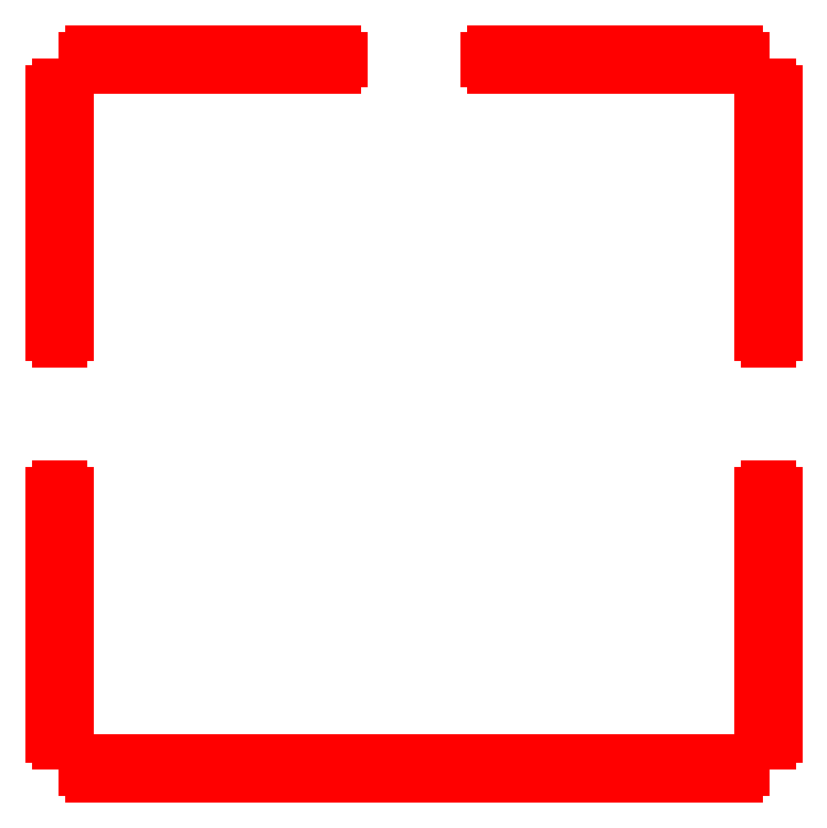
<metadata>
{"format":"dxf","ext":"dxf","renderer":"ezdxf+matplotlib","layout":"modelspace","background":"white","min_lineweight":24,"dpi":150}
</metadata>
<code>
0
SECTION
2
ENTITIES
0
LINE
8
VectorLines_Heavy_0p003mm
10
-54
20
48
30
0
11
-52
21
48
31
0
0
LINE
8
VectorLines_Heavy_0p003mm
10
-53
20
49
30
0
11
-53
21
47
31
0
0
LINE
8
VectorLines_Heavy_0p003mm
10
-54
20
44
30
0
11
-52
21
44
31
0
0
LINE
8
VectorLines_Heavy_0p003mm
10
-53
20
45
30
0
11
-53
21
43
31
0
0
LINE
8
VectorLines_Heavy_0p003mm
10
-54
20
40
30
0
11
-52
21
40
31
0
0
LINE
8
VectorLines_Heavy_0p003mm
10
-53
20
41
30
0
11
-53
21
39
31
0
0
LINE
8
VectorLines_Heavy_0p003mm
10
-54
20
36
30
0
11
-52
21
36
31
0
0
LINE
8
VectorLines_Heavy_0p003mm
10
-53
20
37
30
0
11
-53
21
35
31
0
0
LINE
8
VectorLines_Heavy_0p003mm
10
-54
20
32
30
0
11
-52
21
32
31
0
0
LINE
8
VectorLines_Heavy_0p003mm
10
-53
20
33
30
0
11
-53
21
31
31
0
0
LINE
8
VectorLines_Heavy_0p003mm
10
-54
20
28
30
0
11
-52
21
28
31
0
0
LINE
8
VectorLines_Heavy_0p003mm
10
-53
20
29
30
0
11
-53
21
27
31
0
0
LINE
8
VectorLines_Heavy_0p003mm
10
-54
20
24
30
0
11
-52
21
24
31
0
0
LINE
8
VectorLines_Heavy_0p003mm
10
-53
20
25
30
0
11
-53
21
23
31
0
0
LINE
8
VectorLines_Heavy_0p003mm
10
-54
20
20
30
0
11
-52
21
20
31
0
0
LINE
8
VectorLines_Heavy_0p003mm
10
-53
20
21
30
0
11
-53
21
19
31
0
0
LINE
8
VectorLines_Heavy_0p003mm
10
-54
20
16
30
0
11
-52
21
16
31
0
0
LINE
8
VectorLines_Heavy_0p003mm
10
-53
20
17
30
0
11
-53
21
15
31
0
0
LINE
8
VectorLines_Heavy_0p003mm
10
-54
20
12
30
0
11
-52
21
12
31
0
0
LINE
8
VectorLines_Heavy_0p003mm
10
-53
20
13
30
0
11
-53
21
11
31
0
0
LINE
8
VectorLines_Heavy_0p003mm
10
-54
20
-12
30
0
11
-52
21
-12
31
0
0
LINE
8
VectorLines_Heavy_0p003mm
10
-53
20
-11
30
0
11
-53
21
-13
31
0
0
LINE
8
VectorLines_Heavy_0p003mm
10
-54
20
-16
30
0
11
-52
21
-16
31
0
0
LINE
8
VectorLines_Heavy_0p003mm
10
-53
20
-15
30
0
11
-53
21
-17
31
0
0
LINE
8
VectorLines_Heavy_0p003mm
10
-54
20
-20
30
0
11
-52
21
-20
31
0
0
LINE
8
VectorLines_Heavy_0p003mm
10
-53
20
-19
30
0
11
-53
21
-21
31
0
0
LINE
8
VectorLines_Heavy_0p003mm
10
-54
20
-24
30
0
11
-52
21
-24
31
0
0
LINE
8
VectorLines_Heavy_0p003mm
10
-53
20
-23
30
0
11
-53
21
-25
31
0
0
LINE
8
VectorLines_Heavy_0p003mm
10
-54
20
-28
30
0
11
-52
21
-28
31
0
0
LINE
8
VectorLines_Heavy_0p003mm
10
-53
20
-27
30
0
11
-53
21
-29
31
0
0
LINE
8
VectorLines_Heavy_0p003mm
10
-54
20
-32
30
0
11
-52
21
-32
31
0
0
LINE
8
VectorLines_Heavy_0p003mm
10
-53
20
-31
30
0
11
-53
21
-33
31
0
0
LINE
8
VectorLines_Heavy_0p003mm
10
-54
20
-36
30
0
11
-52
21
-36
31
0
0
LINE
8
VectorLines_Heavy_0p003mm
10
-53
20
-35
30
0
11
-53
21
-37
31
0
0
LINE
8
VectorLines_Heavy_0p003mm
10
-54
20
-40
30
0
11
-52
21
-40
31
0
0
LINE
8
VectorLines_Heavy_0p003mm
10
-53
20
-39
30
0
11
-53
21
-41
31
0
0
LINE
8
VectorLines_Heavy_0p003mm
10
-54
20
-44
30
0
11
-52
21
-44
31
0
0
LINE
8
VectorLines_Heavy_0p003mm
10
-53
20
-43
30
0
11
-53
21
-45
31
0
0
LINE
8
VectorLines_Heavy_0p003mm
10
-54
20
-48
30
0
11
-52
21
-48
31
0
0
LINE
8
VectorLines_Heavy_0p003mm
10
-53
20
-47
30
0
11
-53
21
-49
31
0
0
LINE
8
VectorLines_Heavy_0p003mm
10
-49
20
-53
30
0
11
-47
21
-53
31
0
0
LINE
8
VectorLines_Heavy_0p003mm
10
-48
20
-52
30
0
11
-48
21
-54
31
0
0
LINE
8
VectorLines_Heavy_0p003mm
10
-45
20
-53
30
0
11
-43
21
-53
31
0
0
LINE
8
VectorLines_Heavy_0p003mm
10
-44
20
-52
30
0
11
-44
21
-54
31
0
0
LINE
8
VectorLines_Heavy_0p003mm
10
-41
20
-53
30
0
11
-39
21
-53
31
0
0
LINE
8
VectorLines_Heavy_0p003mm
10
-40
20
-52
30
0
11
-40
21
-54
31
0
0
LINE
8
VectorLines_Heavy_0p003mm
10
-37
20
-53
30
0
11
-35
21
-53
31
0
0
LINE
8
VectorLines_Heavy_0p003mm
10
-36
20
-52
30
0
11
-36
21
-54
31
0
0
LINE
8
VectorLines_Heavy_0p003mm
10
-33
20
-53
30
0
11
-31
21
-53
31
0
0
LINE
8
VectorLines_Heavy_0p003mm
10
-32
20
-52
30
0
11
-32
21
-54
31
0
0
LINE
8
VectorLines_Heavy_0p003mm
10
-29
20
-53
30
0
11
-27
21
-53
31
0
0
LINE
8
VectorLines_Heavy_0p003mm
10
-28
20
-52
30
0
11
-28
21
-54
31
0
0
LINE
8
VectorLines_Heavy_0p003mm
10
-25
20
-53
30
0
11
-23
21
-53
31
0
0
LINE
8
VectorLines_Heavy_0p003mm
10
-24
20
-52
30
0
11
-24
21
-54
31
0
0
LINE
8
VectorLines_Heavy_0p003mm
10
-21
20
-53
30
0
11
-19
21
-53
31
0
0
LINE
8
VectorLines_Heavy_0p003mm
10
-20
20
-52
30
0
11
-20
21
-54
31
0
0
LINE
8
VectorLines_Heavy_0p003mm
10
-17
20
-53
30
0
11
-15
21
-53
31
0
0
LINE
8
VectorLines_Heavy_0p003mm
10
-16
20
-52
30
0
11
-16
21
-54
31
0
0
LINE
8
VectorLines_Heavy_0p003mm
10
-13
20
-53
30
0
11
-11
21
-53
31
0
0
LINE
8
VectorLines_Heavy_0p003mm
10
-12
20
-52
30
0
11
-12
21
-54
31
0
0
LINE
8
VectorLines_Heavy_0p003mm
10
-9
20
-53
30
0
11
-7
21
-53
31
0
0
LINE
8
VectorLines_Heavy_0p003mm
10
-8
20
-52
30
0
11
-8
21
-54
31
0
0
LINE
8
VectorLines_Heavy_0p003mm
10
-5
20
-53
30
0
11
-3
21
-53
31
0
0
LINE
8
VectorLines_Heavy_0p003mm
10
-4
20
-52
30
0
11
-4
21
-54
31
0
0
LINE
8
VectorLines_Heavy_0p003mm
10
-1
20
-53
30
0
11
1
21
-53
31
0
0
LINE
8
VectorLines_Heavy_0p003mm
10
-9.6e-15
20
-52
30
0
11
-9.9e-15
21
-54
31
0
0
LINE
8
VectorLines_Heavy_0p003mm
10
3
20
-53
30
0
11
5
21
-53
31
0
0
LINE
8
VectorLines_Heavy_0p003mm
10
4
20
-52
30
0
11
4
21
-54
31
0
0
LINE
8
VectorLines_Heavy_0p003mm
10
7
20
-53
30
0
11
9
21
-53
31
0
0
LINE
8
VectorLines_Heavy_0p003mm
10
8
20
-52
30
0
11
8
21
-54
31
0
0
LINE
8
VectorLines_Heavy_0p003mm
10
11
20
-53
30
0
11
13
21
-53
31
0
0
LINE
8
VectorLines_Heavy_0p003mm
10
12
20
-52
30
0
11
12
21
-54
31
0
0
LINE
8
VectorLines_Heavy_0p003mm
10
15
20
-53
30
0
11
17
21
-53
31
0
0
LINE
8
VectorLines_Heavy_0p003mm
10
16
20
-52
30
0
11
16
21
-54
31
0
0
LINE
8
VectorLines_Heavy_0p003mm
10
19
20
-53
30
0
11
21
21
-53
31
0
0
LINE
8
VectorLines_Heavy_0p003mm
10
20
20
-52
30
0
11
20
21
-54
31
0
0
LINE
8
VectorLines_Heavy_0p003mm
10
23
20
-53
30
0
11
25
21
-53
31
0
0
LINE
8
VectorLines_Heavy_0p003mm
10
24
20
-52
30
0
11
24
21
-54
31
0
0
LINE
8
VectorLines_Heavy_0p003mm
10
27
20
-53
30
0
11
29
21
-53
31
0
0
LINE
8
VectorLines_Heavy_0p003mm
10
28
20
-52
30
0
11
28
21
-54
31
0
0
LINE
8
VectorLines_Heavy_0p003mm
10
31
20
-53
30
0
11
33
21
-53
31
0
0
LINE
8
VectorLines_Heavy_0p003mm
10
32
20
-52
30
0
11
32
21
-54
31
0
0
LINE
8
VectorLines_Heavy_0p003mm
10
35
20
-53
30
0
11
37
21
-53
31
0
0
LINE
8
VectorLines_Heavy_0p003mm
10
36
20
-52
30
0
11
36
21
-54
31
0
0
LINE
8
VectorLines_Heavy_0p003mm
10
39
20
-53
30
0
11
41
21
-53
31
0
0
LINE
8
VectorLines_Heavy_0p003mm
10
40
20
-52
30
0
11
40
21
-54
31
0
0
LINE
8
VectorLines_Heavy_0p003mm
10
43
20
-53
30
0
11
45
21
-53
31
0
0
LINE
8
VectorLines_Heavy_0p003mm
10
44
20
-52
30
0
11
44
21
-54
31
0
0
LINE
8
VectorLines_Heavy_0p003mm
10
47
20
-53
30
0
11
49
21
-53
31
0
0
LINE
8
VectorLines_Heavy_0p003mm
10
48
20
-52
30
0
11
48
21
-54
31
0
0
LINE
8
VectorLines_Heavy_0p003mm
10
-49
20
53
30
0
11
-47
21
53
31
0
0
LINE
8
VectorLines_Heavy_0p003mm
10
-48
20
54
30
0
11
-48
21
52
31
0
0
LINE
8
VectorLines_Heavy_0p003mm
10
-45
20
53
30
0
11
-43
21
53
31
0
0
LINE
8
VectorLines_Heavy_0p003mm
10
-44
20
54
30
0
11
-44
21
52
31
0
0
LINE
8
VectorLines_Heavy_0p003mm
10
-41
20
53
30
0
11
-39
21
53
31
0
0
LINE
8
VectorLines_Heavy_0p003mm
10
-40
20
54
30
0
11
-40
21
52
31
0
0
LINE
8
VectorLines_Heavy_0p003mm
10
-37
20
53
30
0
11
-35
21
53
31
0
0
LINE
8
VectorLines_Heavy_0p003mm
10
-36
20
54
30
0
11
-36
21
52
31
0
0
LINE
8
VectorLines_Heavy_0p003mm
10
-33
20
53
30
0
11
-31
21
53
31
0
0
LINE
8
VectorLines_Heavy_0p003mm
10
-32
20
54
30
0
11
-32
21
52
31
0
0
LINE
8
VectorLines_Heavy_0p003mm
10
-29
20
53
30
0
11
-27
21
53
31
0
0
LINE
8
VectorLines_Heavy_0p003mm
10
-28
20
54
30
0
11
-28
21
52
31
0
0
LINE
8
VectorLines_Heavy_0p003mm
10
-25
20
53
30
0
11
-23
21
53
31
0
0
LINE
8
VectorLines_Heavy_0p003mm
10
-24
20
54
30
0
11
-24
21
52
31
0
0
LINE
8
VectorLines_Heavy_0p003mm
10
-21
20
53
30
0
11
-19
21
53
31
0
0
LINE
8
VectorLines_Heavy_0p003mm
10
-20
20
54
30
0
11
-20
21
52
31
0
0
LINE
8
VectorLines_Heavy_0p003mm
10
-17
20
53
30
0
11
-15
21
53
31
0
0
LINE
8
VectorLines_Heavy_0p003mm
10
-16
20
54
30
0
11
-16
21
52
31
0
0
LINE
8
VectorLines_Heavy_0p003mm
10
-13
20
53
30
0
11
-11
21
53
31
0
0
LINE
8
VectorLines_Heavy_0p003mm
10
-12
20
54
30
0
11
-12
21
52
31
0
0
LINE
8
VectorLines_Heavy_0p003mm
10
11
20
53
30
0
11
13
21
53
31
0
0
LINE
8
VectorLines_Heavy_0p003mm
10
12
20
54
30
0
11
12
21
52
31
0
0
LINE
8
VectorLines_Heavy_0p003mm
10
15
20
53
30
0
11
17
21
53
31
0
0
LINE
8
VectorLines_Heavy_0p003mm
10
16
20
54
30
0
11
16
21
52
31
0
0
LINE
8
VectorLines_Heavy_0p003mm
10
19
20
53
30
0
11
21
21
53
31
0
0
LINE
8
VectorLines_Heavy_0p003mm
10
20
20
54
30
0
11
20
21
52
31
0
0
LINE
8
VectorLines_Heavy_0p003mm
10
23
20
53
30
0
11
25
21
53
31
0
0
LINE
8
VectorLines_Heavy_0p003mm
10
24
20
54
30
0
11
24
21
52
31
0
0
LINE
8
VectorLines_Heavy_0p003mm
10
27
20
53
30
0
11
29
21
53
31
0
0
LINE
8
VectorLines_Heavy_0p003mm
10
28
20
54
30
0
11
28
21
52
31
0
0
LINE
8
VectorLines_Heavy_0p003mm
10
31
20
53
30
0
11
33
21
53
31
0
0
LINE
8
VectorLines_Heavy_0p003mm
10
32
20
54
30
0
11
32
21
52
31
0
0
LINE
8
VectorLines_Heavy_0p003mm
10
35
20
53
30
0
11
37
21
53
31
0
0
LINE
8
VectorLines_Heavy_0p003mm
10
36
20
54
30
0
11
36
21
52
31
0
0
LINE
8
VectorLines_Heavy_0p003mm
10
39
20
53
30
0
11
41
21
53
31
0
0
LINE
8
VectorLines_Heavy_0p003mm
10
40
20
54
30
0
11
40
21
52
31
0
0
LINE
8
VectorLines_Heavy_0p003mm
10
43
20
53
30
0
11
45
21
53
31
0
0
LINE
8
VectorLines_Heavy_0p003mm
10
44
20
54
30
0
11
44
21
52
31
0
0
LINE
8
VectorLines_Heavy_0p003mm
10
47
20
53
30
0
11
49
21
53
31
0
0
LINE
8
VectorLines_Heavy_0p003mm
10
48
20
54
30
0
11
48
21
52
31
0
0
LINE
8
VectorLines_Heavy_0p003mm
10
52
20
48
30
0
11
54
21
48
31
0
0
LINE
8
VectorLines_Heavy_0p003mm
10
53
20
49
30
0
11
53
21
47
31
0
0
LINE
8
VectorLines_Heavy_0p003mm
10
52
20
44
30
0
11
54
21
44
31
0
0
LINE
8
VectorLines_Heavy_0p003mm
10
53
20
45
30
0
11
53
21
43
31
0
0
LINE
8
VectorLines_Heavy_0p003mm
10
52
20
40
30
0
11
54
21
40
31
0
0
LINE
8
VectorLines_Heavy_0p003mm
10
53
20
41
30
0
11
53
21
39
31
0
0
LINE
8
VectorLines_Heavy_0p003mm
10
52
20
36
30
0
11
54
21
36
31
0
0
LINE
8
VectorLines_Heavy_0p003mm
10
53
20
37
30
0
11
53
21
35
31
0
0
LINE
8
VectorLines_Heavy_0p003mm
10
52
20
32
30
0
11
54
21
32
31
0
0
LINE
8
VectorLines_Heavy_0p003mm
10
53
20
33
30
0
11
53
21
31
31
0
0
LINE
8
VectorLines_Heavy_0p003mm
10
52
20
28
30
0
11
54
21
28
31
0
0
LINE
8
VectorLines_Heavy_0p003mm
10
53
20
29
30
0
11
53
21
27
31
0
0
LINE
8
VectorLines_Heavy_0p003mm
10
52
20
24
30
0
11
54
21
24
31
0
0
LINE
8
VectorLines_Heavy_0p003mm
10
53
20
25
30
0
11
53
21
23
31
0
0
LINE
8
VectorLines_Heavy_0p003mm
10
52
20
20
30
0
11
54
21
20
31
0
0
LINE
8
VectorLines_Heavy_0p003mm
10
53
20
21
30
0
11
53
21
19
31
0
0
LINE
8
VectorLines_Heavy_0p003mm
10
52
20
16
30
0
11
54
21
16
31
0
0
LINE
8
VectorLines_Heavy_0p003mm
10
53
20
17
30
0
11
53
21
15
31
0
0
LINE
8
VectorLines_Heavy_0p003mm
10
52
20
12
30
0
11
54
21
12
31
0
0
LINE
8
VectorLines_Heavy_0p003mm
10
53
20
13
30
0
11
53
21
11
31
0
0
LINE
8
VectorLines_Heavy_0p003mm
10
52
20
-12
30
0
11
54
21
-12
31
0
0
LINE
8
VectorLines_Heavy_0p003mm
10
53
20
-11
30
0
11
53
21
-13
31
0
0
LINE
8
VectorLines_Heavy_0p003mm
10
52
20
-16
30
0
11
54
21
-16
31
0
0
LINE
8
VectorLines_Heavy_0p003mm
10
53
20
-15
30
0
11
53
21
-17
31
0
0
LINE
8
VectorLines_Heavy_0p003mm
10
52
20
-20
30
0
11
54
21
-20
31
0
0
LINE
8
VectorLines_Heavy_0p003mm
10
53
20
-19
30
0
11
53
21
-21
31
0
0
LINE
8
VectorLines_Heavy_0p003mm
10
52
20
-24
30
0
11
54
21
-24
31
0
0
LINE
8
VectorLines_Heavy_0p003mm
10
53
20
-23
30
0
11
53
21
-25
31
0
0
LINE
8
VectorLines_Heavy_0p003mm
10
52
20
-28
30
0
11
54
21
-28
31
0
0
LINE
8
VectorLines_Heavy_0p003mm
10
53
20
-27
30
0
11
53
21
-29
31
0
0
LINE
8
VectorLines_Heavy_0p003mm
10
52
20
-32
30
0
11
54
21
-32
31
0
0
LINE
8
VectorLines_Heavy_0p003mm
10
53
20
-31
30
0
11
53
21
-33
31
0
0
LINE
8
VectorLines_Heavy_0p003mm
10
52
20
-36
30
0
11
54
21
-36
31
0
0
LINE
8
VectorLines_Heavy_0p003mm
10
53
20
-35
30
0
11
53
21
-37
31
0
0
LINE
8
VectorLines_Heavy_0p003mm
10
52
20
-40
30
0
11
54
21
-40
31
0
0
LINE
8
VectorLines_Heavy_0p003mm
10
53
20
-39
30
0
11
53
21
-41
31
0
0
LINE
8
VectorLines_Heavy_0p003mm
10
52
20
-44
30
0
11
54
21
-44
31
0
0
LINE
8
VectorLines_Heavy_0p003mm
10
53
20
-43
30
0
11
53
21
-45
31
0
0
LINE
8
VectorLines_Heavy_0p003mm
10
52
20
-48
30
0
11
54
21
-48
31
0
0
LINE
8
VectorLines_Heavy_0p003mm
10
53
20
-47
30
0
11
53
21
-49
31
0
0
ENDSEC
0
EOF

</code>
